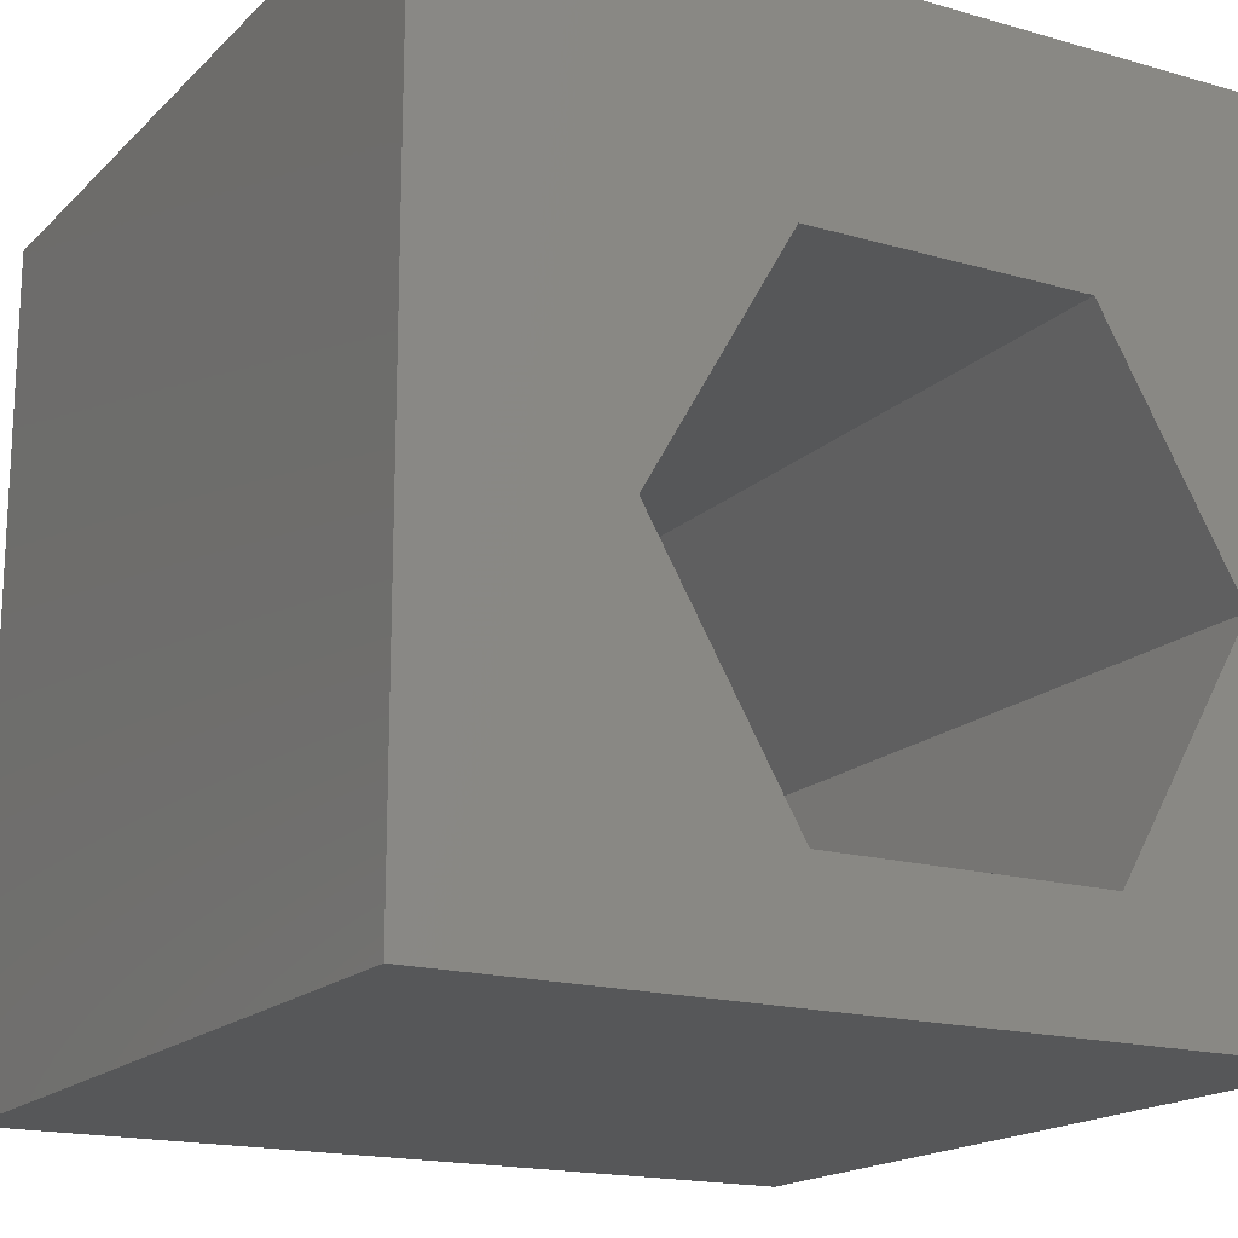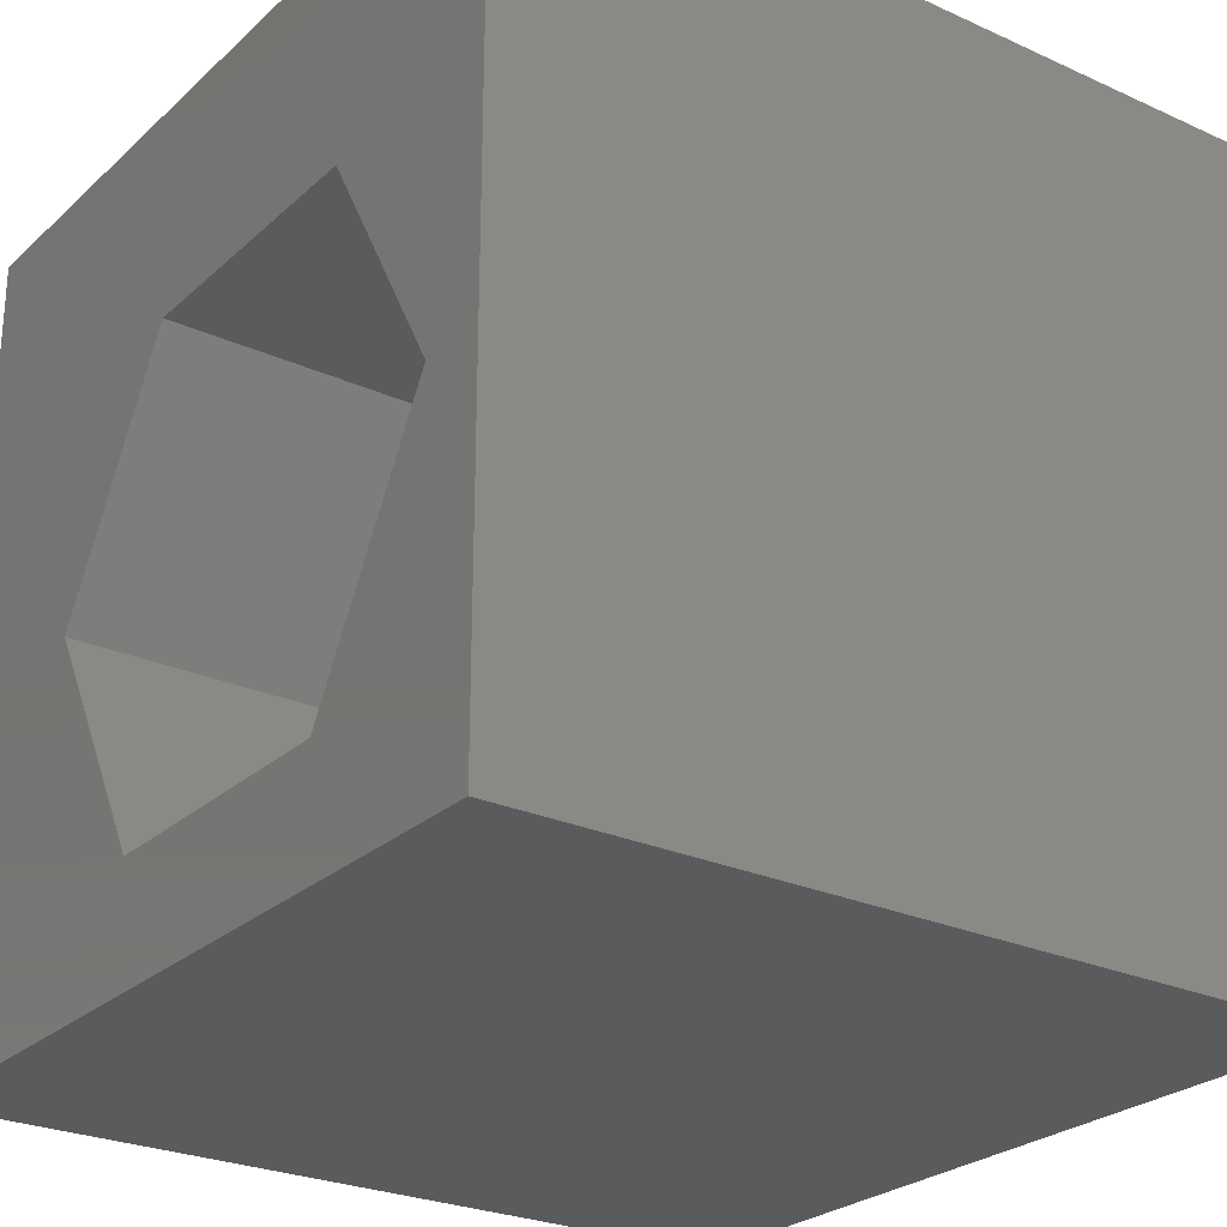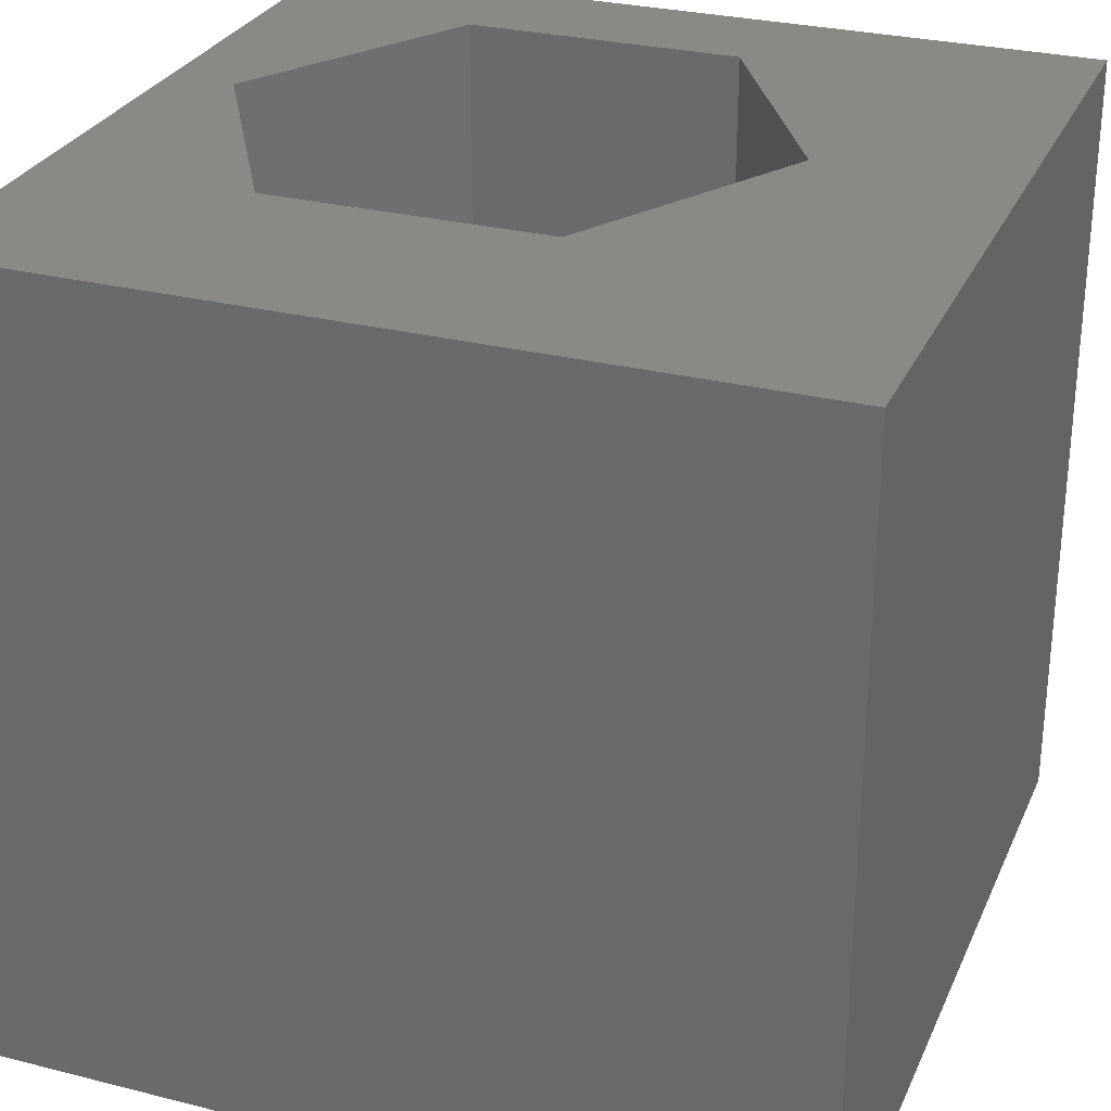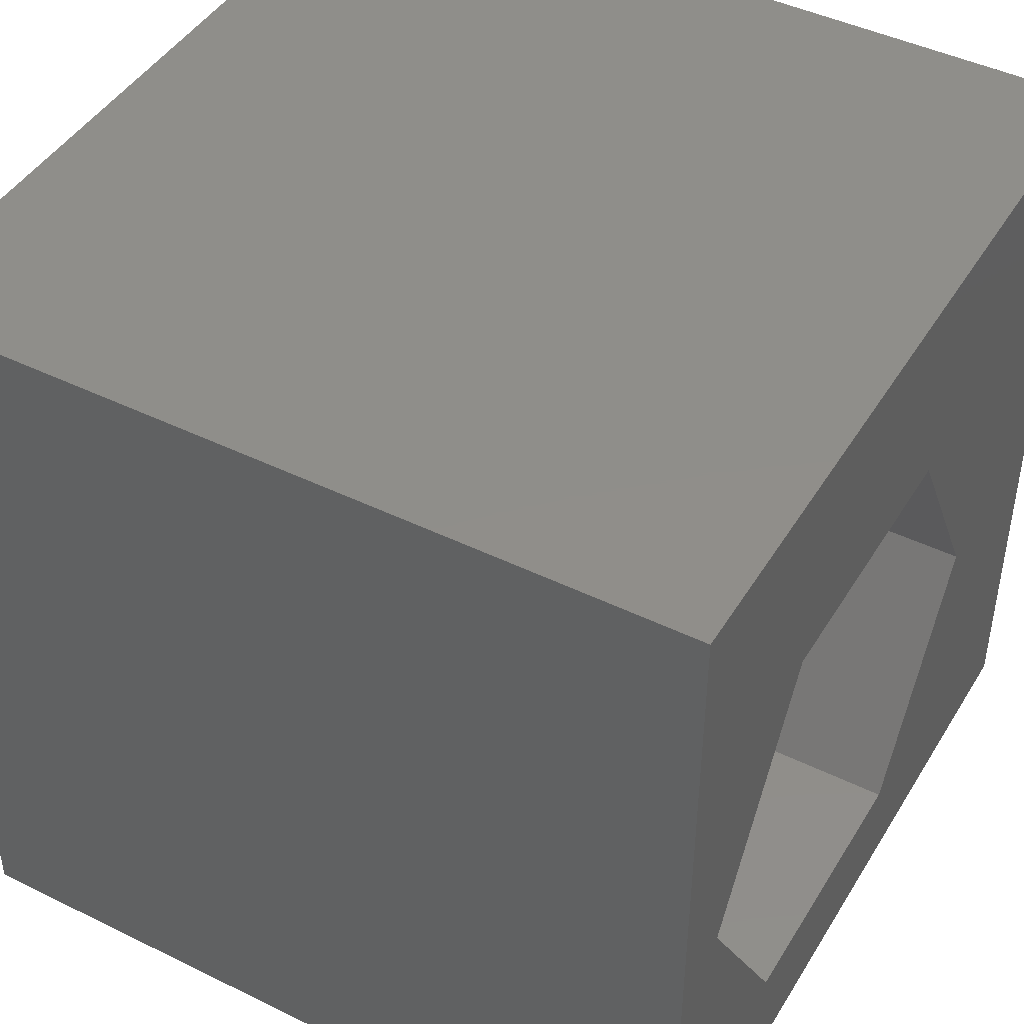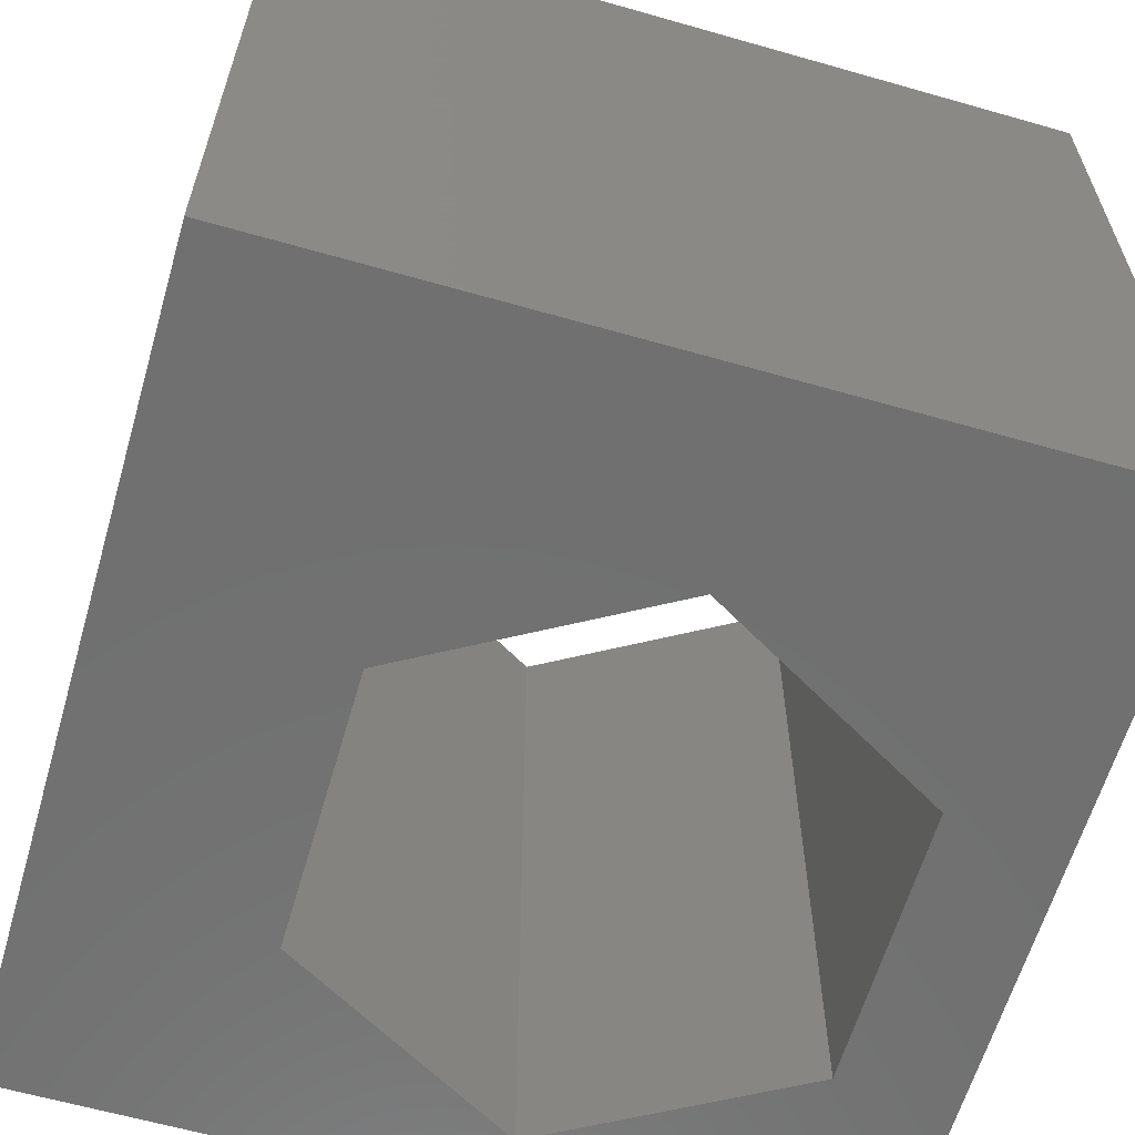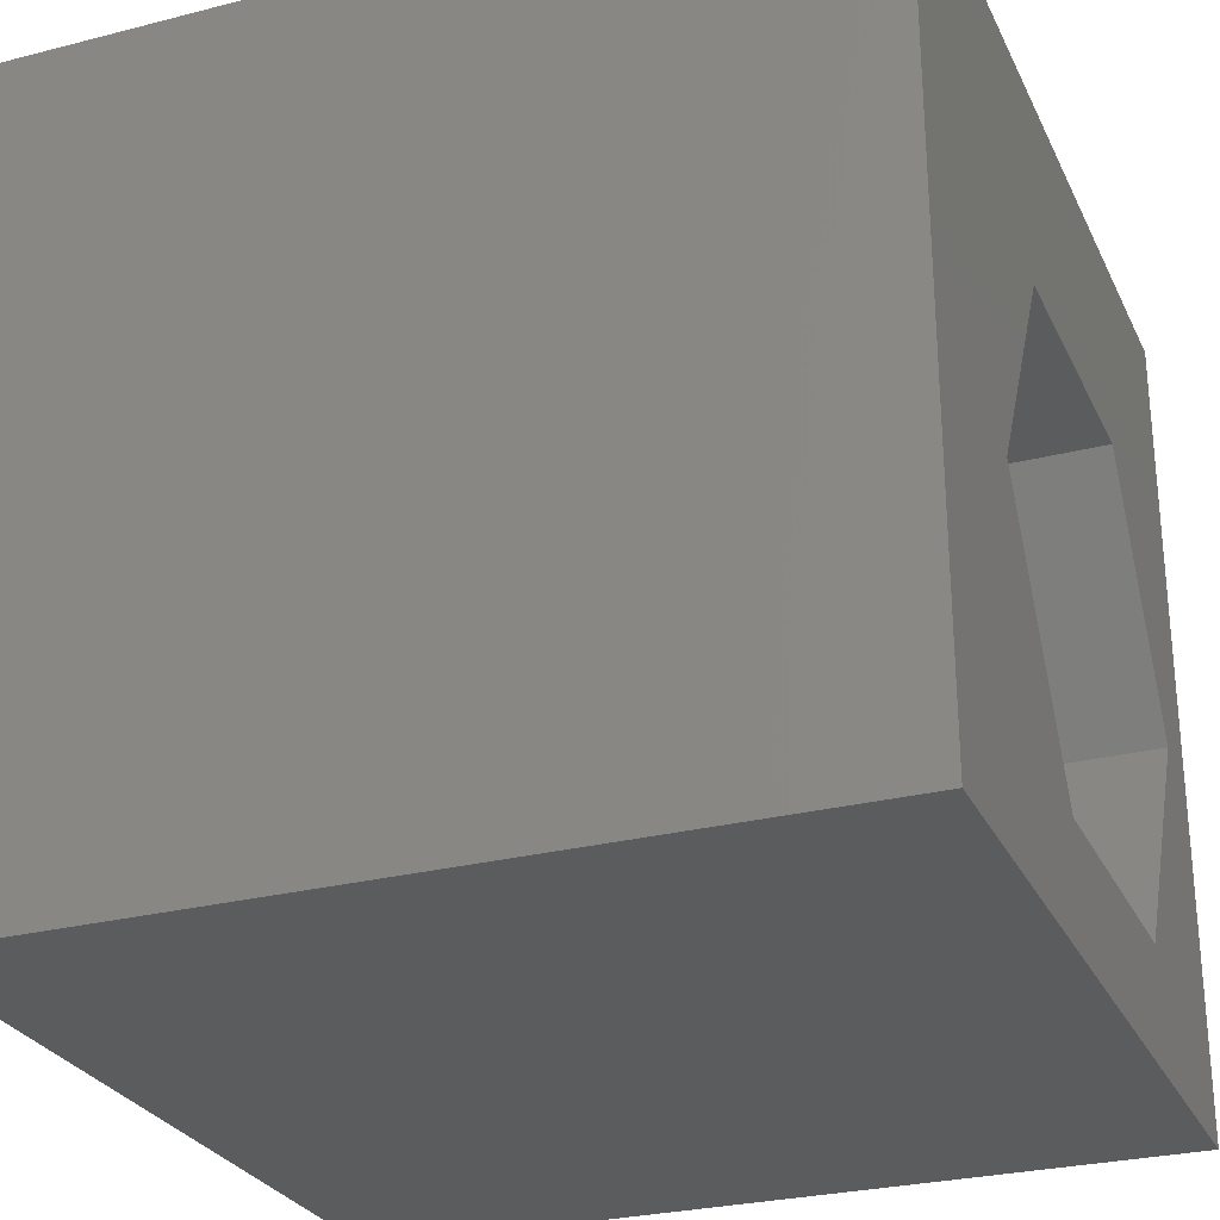
<metadata>
{"format":"stl","ext":"stl","renderer":"f3d","projection":"perspective","resolution":1024,"background":"white","views":[{"elev":-17.4,"azim":-29.7,"up":"+Y"},{"elev":-26.0,"azim":54.3,"up":"+Y"},{"elev":28.6,"azim":-159.3,"up":"+Z"},{"elev":44.8,"azim":119.6,"up":"+Y"},{"elev":-62.0,"azim":-106.2,"up":"+Z"},{"elev":-27.6,"azim":-68.6,"up":"+Y"}]}
</metadata>
<code>
# stl→obj: 20 verts, 40 faces
v 0 10 10
v 0 10 0
v 0 0 10
v 0 0 0
v 10 10 10
v 9.172 4.361 10
v 10 0 10
v 7.466 1.406 10
v 4.053 1.406 10
v 2.347 4.361 10
v 4.053 7.317 10
v 7.466 7.317 10
v 10 10 0
v 10 0 0
v 9.172 4.361 0
v 7.466 7.317 0
v 4.053 7.317 0
v 2.347 4.361 0
v 4.053 1.406 0
v 7.466 1.406 0
f 1 2 3
f 3 2 4
f 5 6 7
f 7 6 8
f 7 8 3
f 8 9 3
f 3 9 10
f 3 10 1
f 1 10 11
f 1 11 5
f 5 11 12
f 5 12 6
f 13 5 14
f 14 5 7
f 14 15 13
f 13 15 16
f 13 16 2
f 16 17 2
f 2 17 18
f 2 18 4
f 4 18 19
f 4 19 14
f 14 19 20
f 14 20 15
f 5 13 1
f 1 13 2
f 14 7 4
f 4 7 3
f 18 17 10
f 10 17 11
f 17 16 11
f 11 16 12
f 16 15 12
f 12 15 6
f 15 20 6
f 6 20 8
f 20 19 8
f 8 19 9
f 19 18 9
f 9 18 10

</code>
